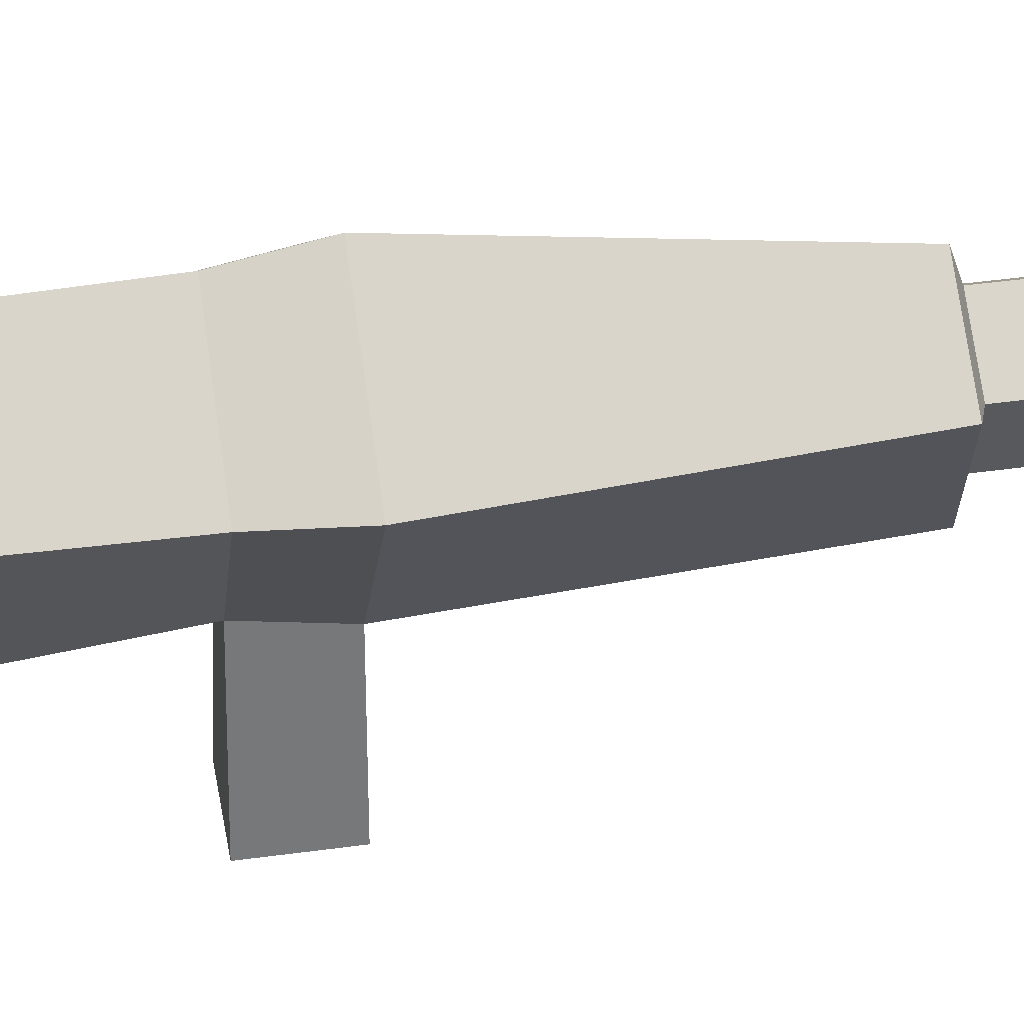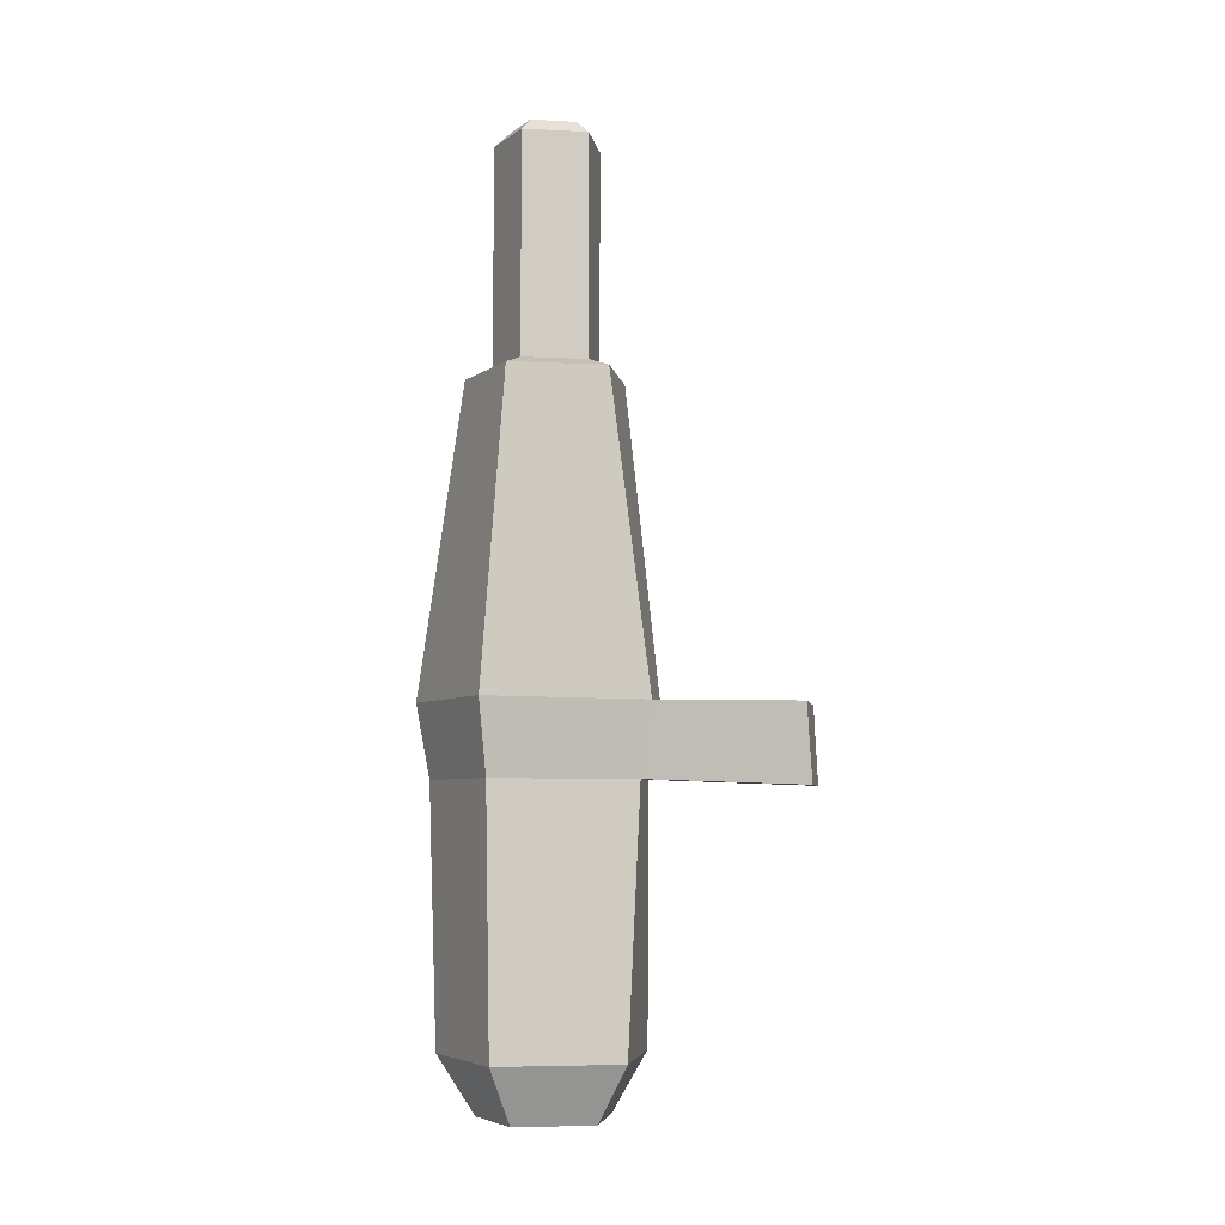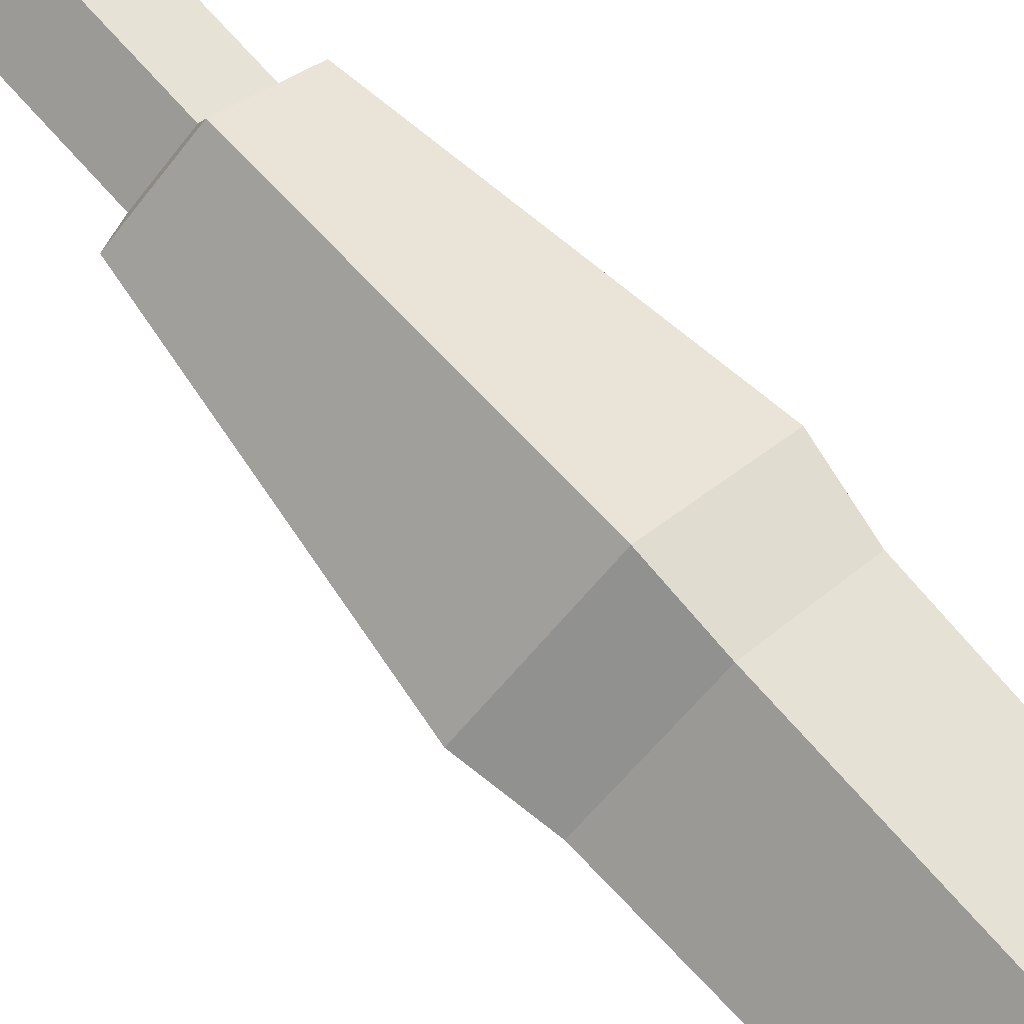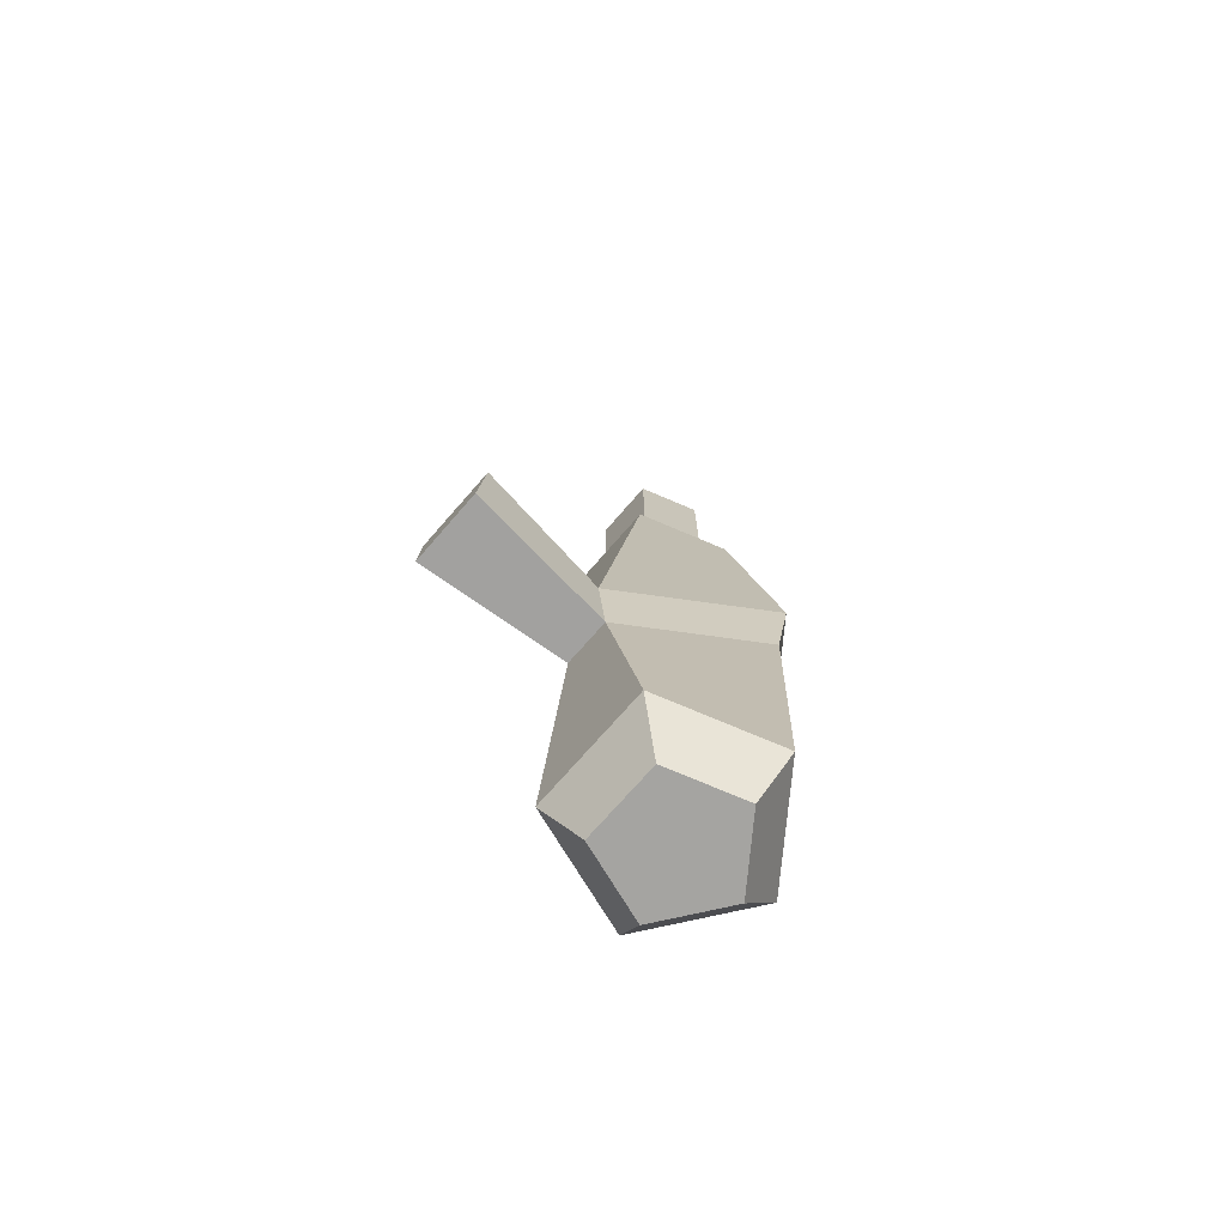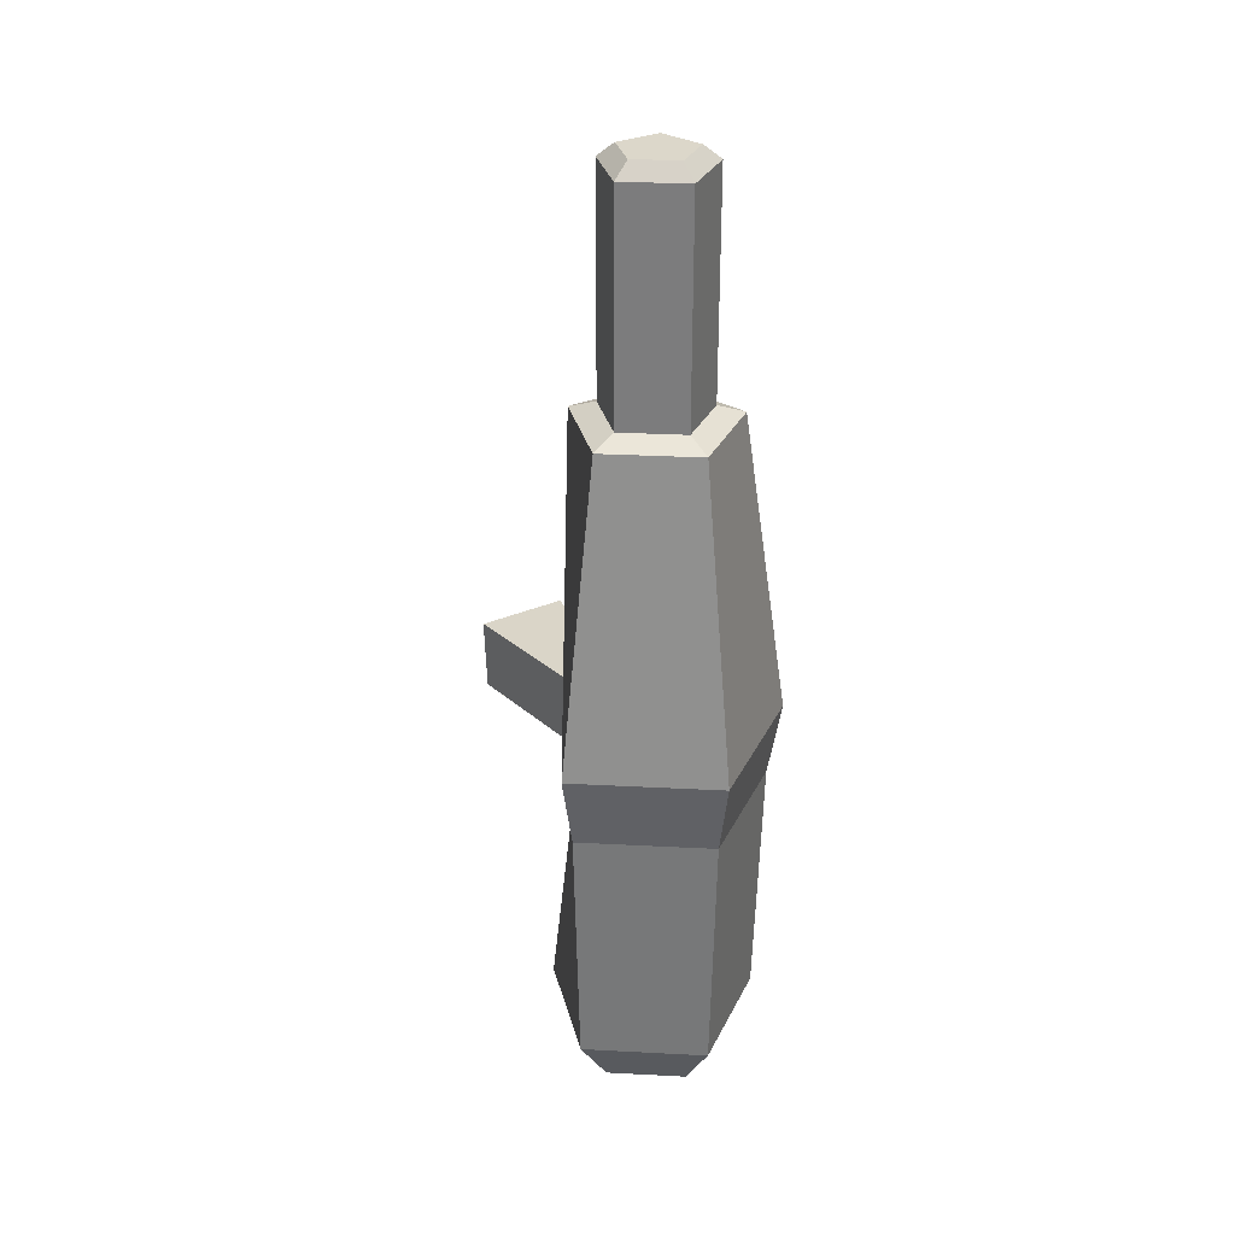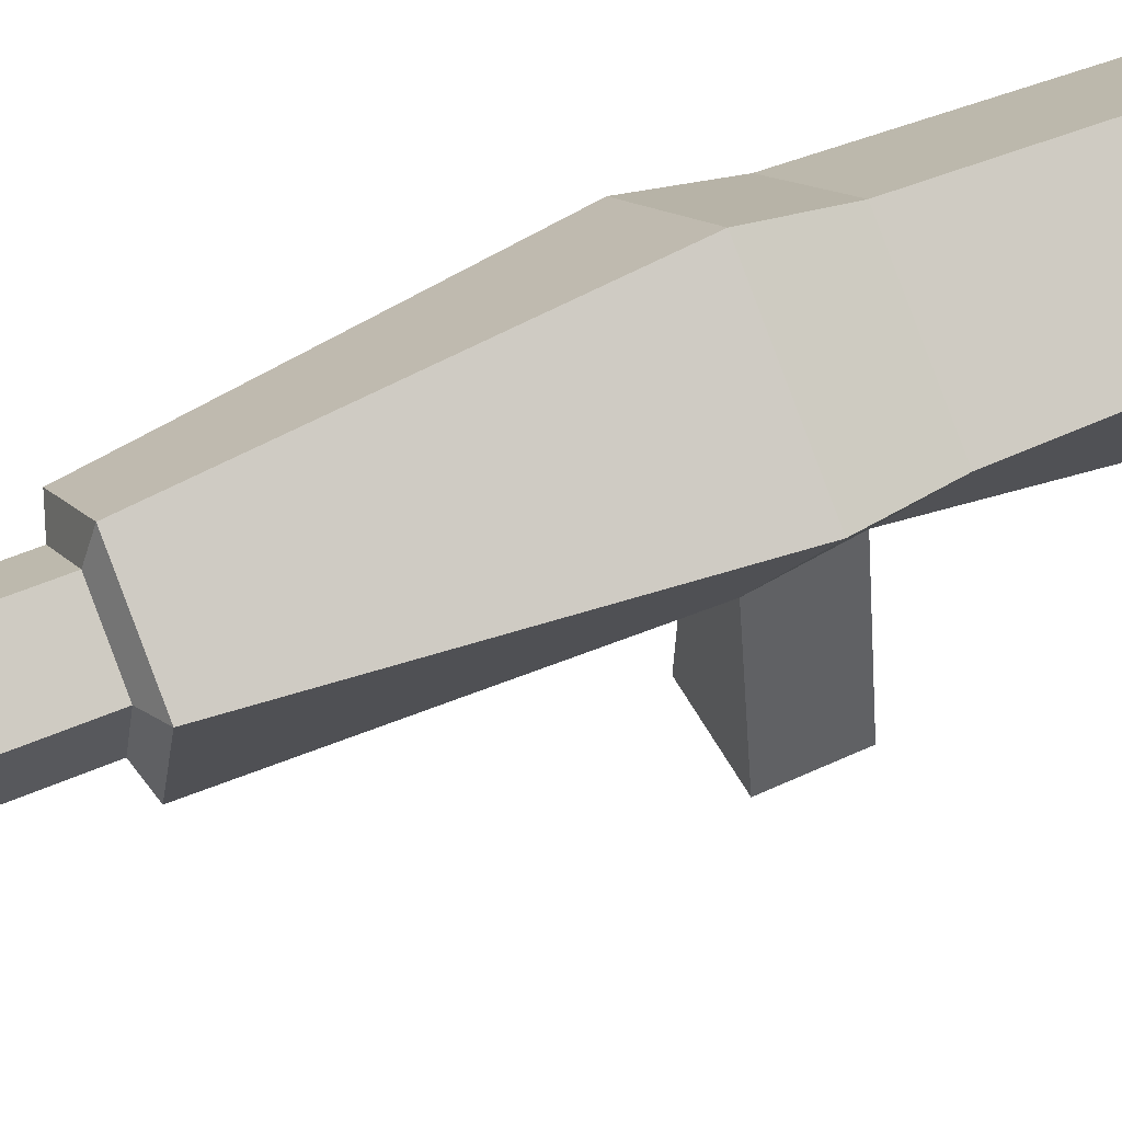
<metadata>
{"format":"obj","ext":"obj","renderer":"f3d","projection":"perspective","resolution":1024,"background":"white","views":[{"elev":39.2,"azim":-100.2,"up":"+Y"},{"elev":-5.4,"azim":-80.9,"up":"+Z"},{"elev":76.4,"azim":137.6,"up":"+Y"},{"elev":-73.4,"azim":48.9,"up":"+Z"},{"elev":30.6,"azim":148.3,"up":"+Z"},{"elev":49.7,"azim":64.0,"up":"+Y"}]}
</metadata>
<code>
o Cylinder_Cylinder.001
v 0 0.5578 0.545
v 0 0.5986 -0.545
v -0.1331 0.4611 0.545
v -0.172 0.4737 -0.545
v -0.08229 0.3046 0.545
v -0.1063 0.2715 -0.545
v 0.08229 0.3046 0.545
v 0.1063 0.2715 -0.545
v 0.1331 0.4611 0.545
v 0.172 0.4737 -0.545
v 0 0.6356 0.01494
v -0.2071 0.4851 0.01494
v -0.04749 0.2416 0.01494
v 0.04749 0.2416 0.01494
v 0.2071 0.4851 0.01494
v 0 0.6121 -0.1099
v -0.1848 0.4779 -0.1099
v -0.04236 0.2606 -0.1099
v 0.04236 0.2606 -0.1099
v 0.1848 0.4779 -0.1099
v -0.06801 -0.01084 -0.1197
v -0.07624 -0.003645 0.009625
v 0.06801 -0.01084 -0.1197
v 0.07624 -0.003645 0.009625
v -0 0.5111 0.5613
v -0.08876 0.4467 0.5613
v -0.05486 0.3423 0.5613
v 0.05486 0.3423 0.5613
v 0.08876 0.4467 0.5613
v -0.1097 0.4535 -0.6428
v 0 0.5331 -0.6428
v -0.06778 0.3245 -0.6428
v 0.06778 0.3245 -0.6428
v 0.1097 0.4535 -0.6428
v -0 0.4818 0.9584
v -0 0.5111 0.9347
v -0.08876 0.4467 0.9347
v -0.06084 0.4376 0.9584
v -0.05486 0.3423 0.9347
v -0.0376 0.3661 0.9584
v 0.05486 0.3423 0.9347
v 0.0376 0.3661 0.9584
v 0.08876 0.4467 0.9347
v 0.06084 0.4376 0.9584
f 16 2 4 17
f 17 4 6 18
f 18 6 8 19
f 10 8 33 34
f 19 8 10 20
f 20 10 2 16
f 3 5 27 26
f 9 15 11 1
f 7 14 15 9
f 5 13 14 7
f 3 12 13 5
f 1 11 12 3
f 15 20 16 11
f 14 19 20 15
f 13 18 21 22
f 12 17 18 13
f 11 16 17 12
f 22 21 23 24
f 14 13 22 24
f 19 14 24 23
f 18 19 23 21
f 9 1 25 29
f 1 3 26 25
f 5 7 28 27
f 7 9 29 28
f 30 31 34 33 32
f 6 4 30 32
f 2 10 34 31
f 4 2 31 30
f 8 6 32 33
f 29 25 36 43
f 27 28 41 39
f 26 27 39 37
f 28 29 43 41
f 35 38 40 42 44
f 36 37 38 35
f 37 39 40 38
f 39 41 42 40
f 41 43 44 42
f 43 36 35 44
f 25 26 37 36

</code>
